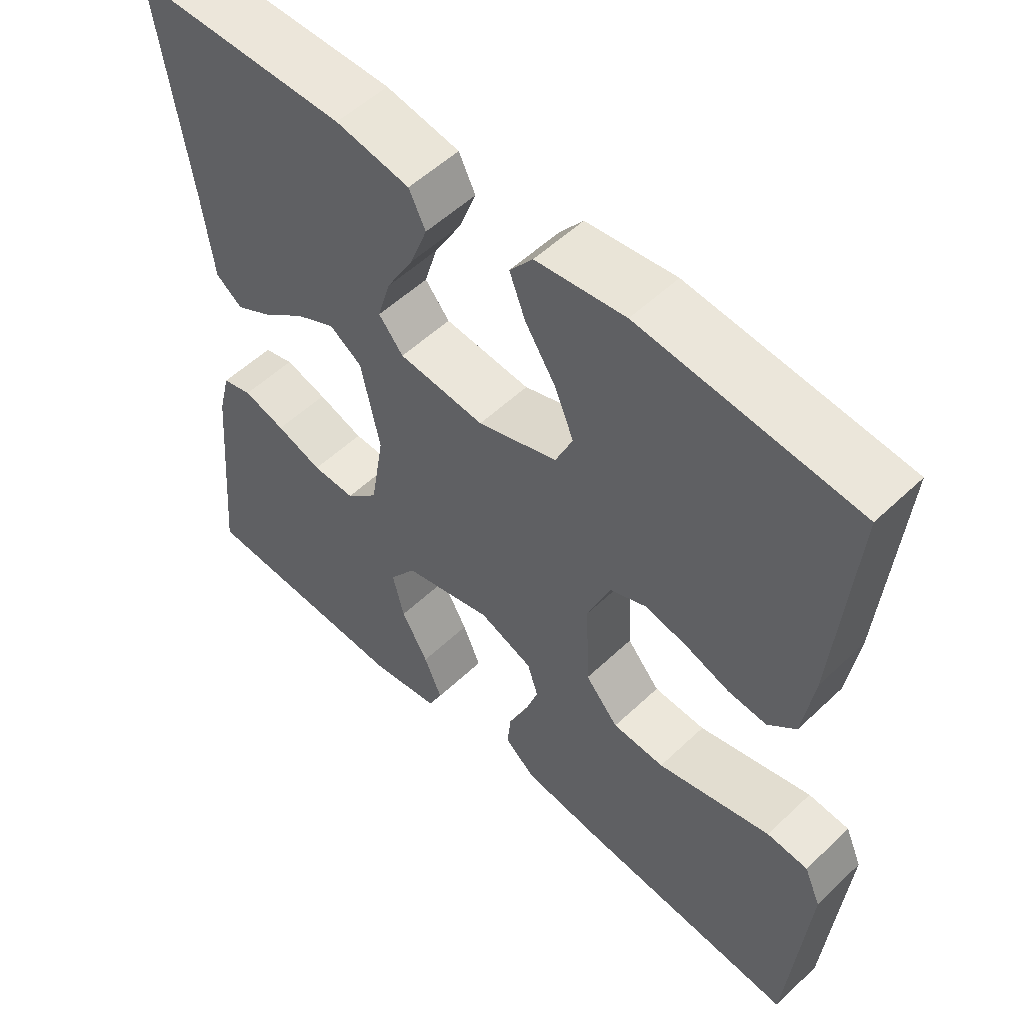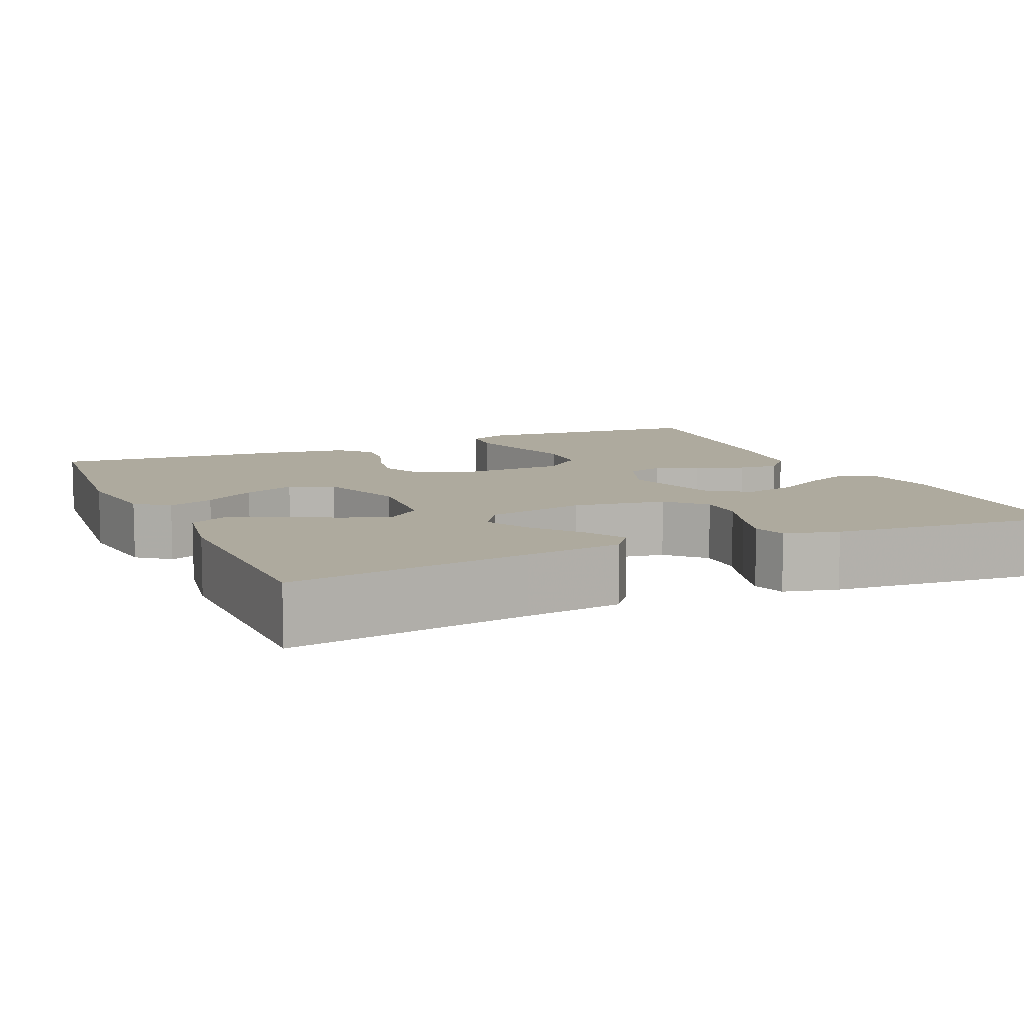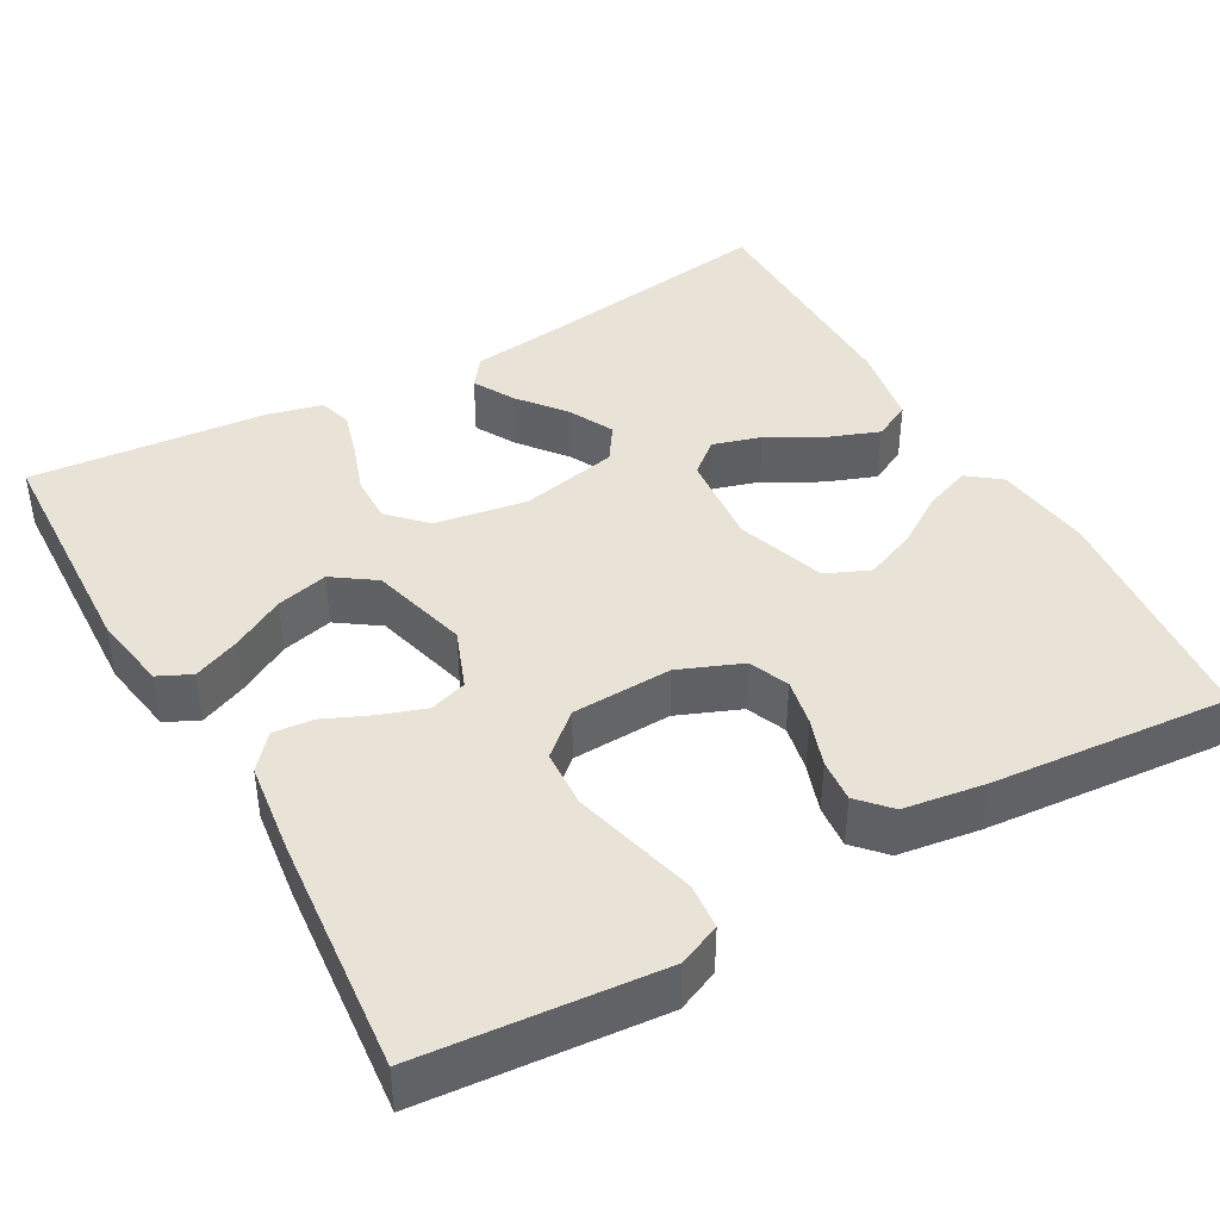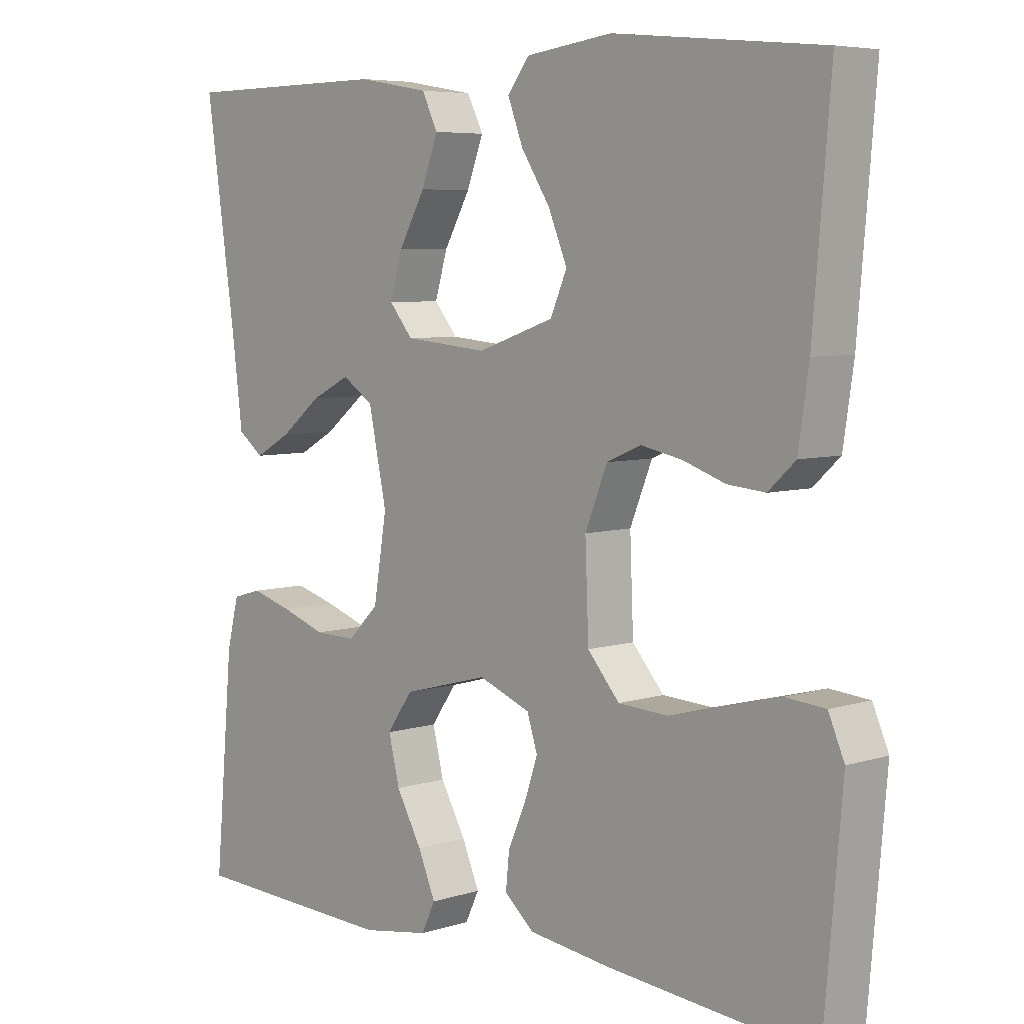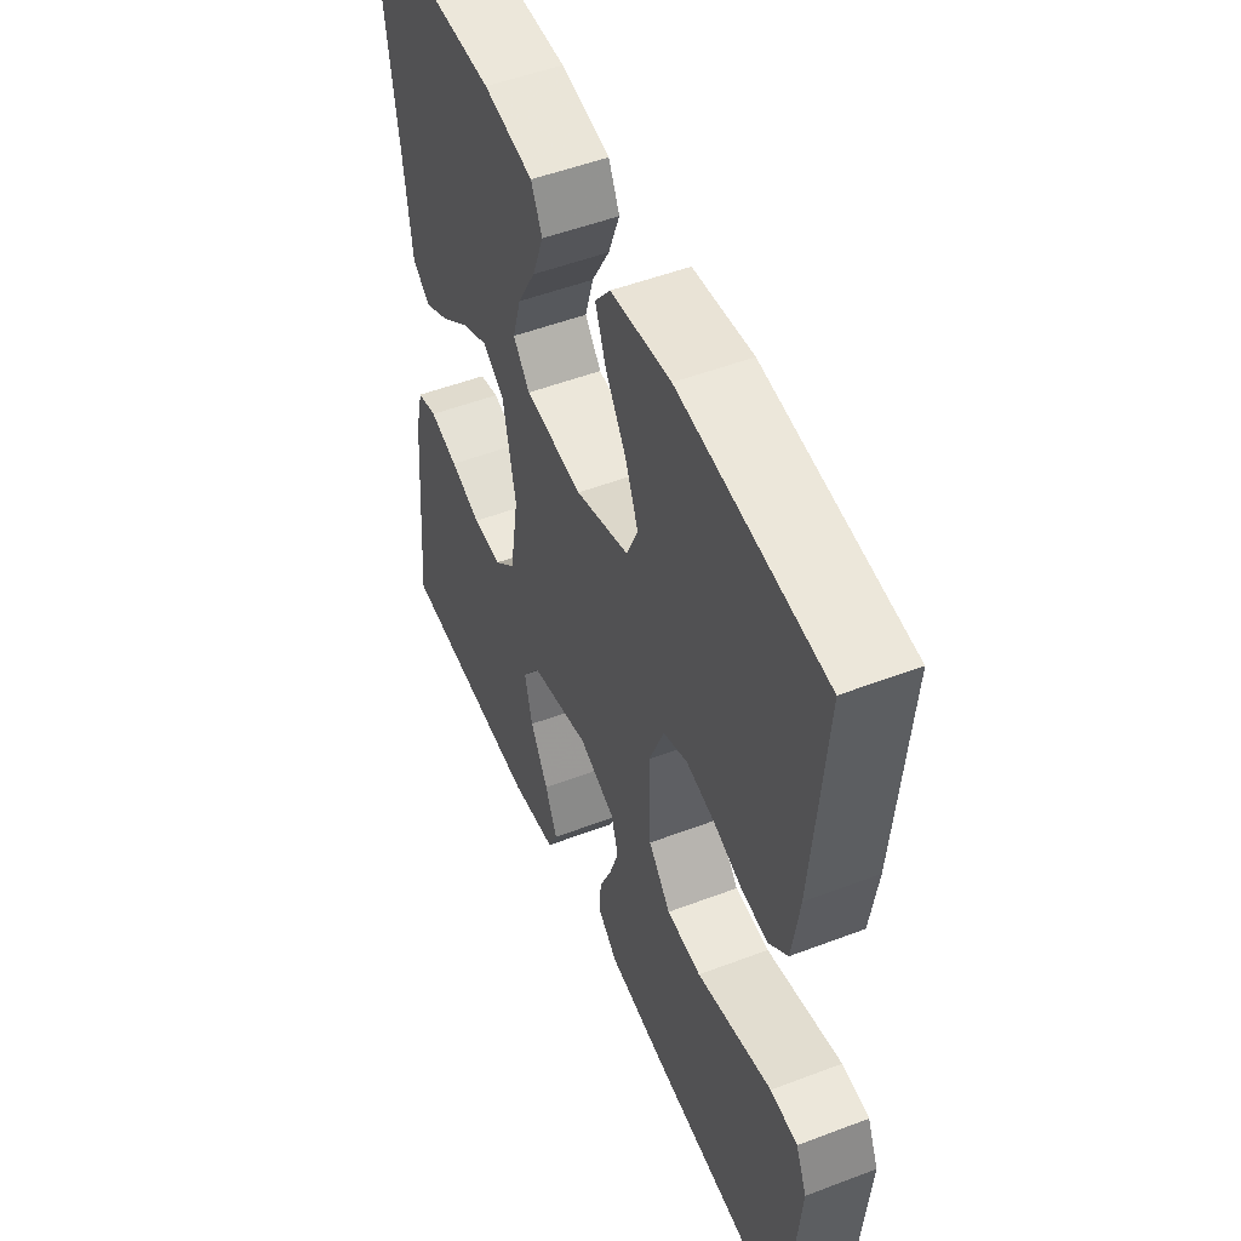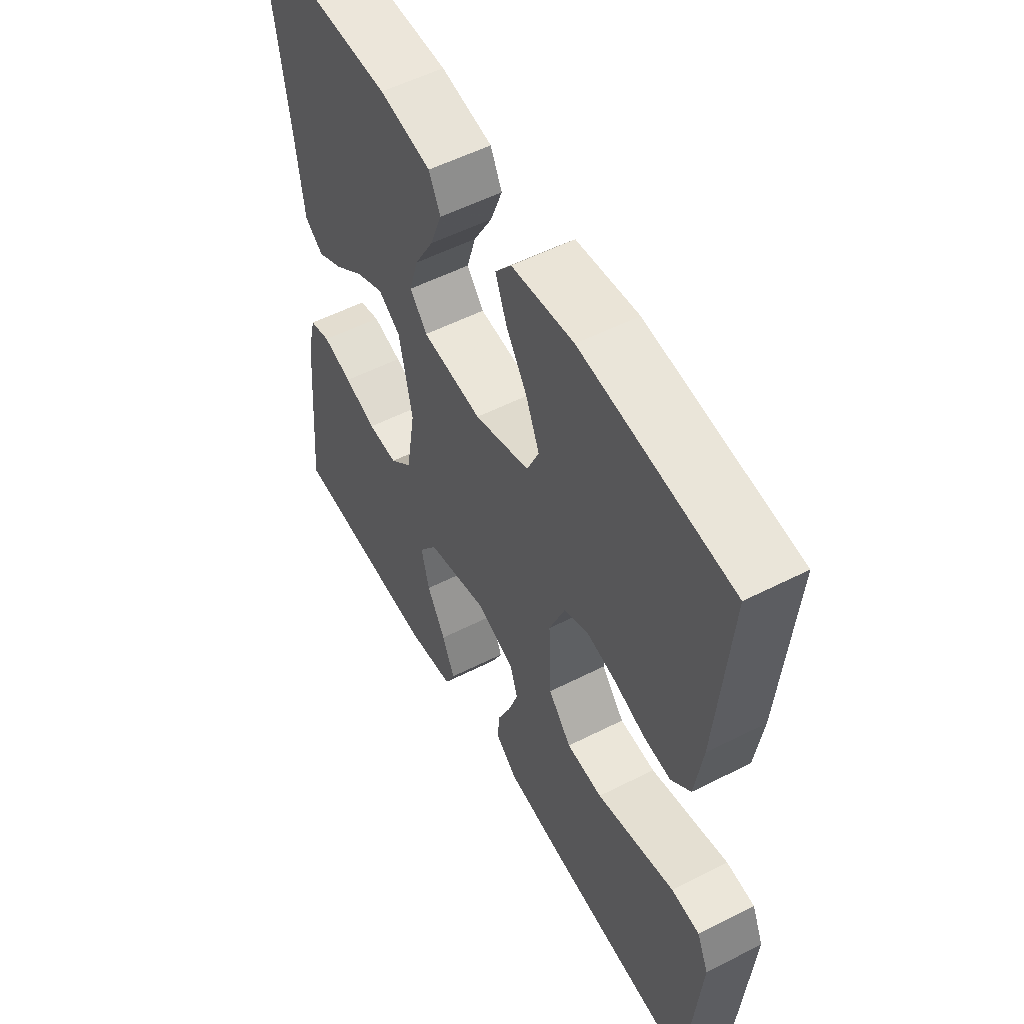
<metadata>
{"format":"obj","ext":"obj","renderer":"f3d","projection":"perspective","resolution":1024,"background":"white","views":[{"elev":54.0,"azim":-135.2,"up":"+Z"},{"elev":9.3,"azim":65.9,"up":"+Y"},{"elev":41.9,"azim":-119.4,"up":"+Y"},{"elev":6.0,"azim":-133.5,"up":"+Z"},{"elev":51.2,"azim":-112.5,"up":"+Z"},{"elev":54.5,"azim":-118.3,"up":"+Z"}]}
</metadata>
<code>
v 0.5 0.07 0.5
v 0.457 0.07 0.2
v 0.442 0.07 0.078
v 0.405 0.07 0.05
v 0.353 0.07 0.079
v 0.294 0.07 0.126
v 0.238 0.07 0.154
v 0.193 0.07 0.124
v 0.167 0.07 0
v 0.186 0.07 -0.116
v 0.231 0.07 -0.16
v 0.291 0.07 -0.159
v 0.355 0.07 -0.137
v 0.414 0.07 -0.12
v 0.456 0.07 -0.132
v 0.473 0.07 -0.2
v 0.5 0.07 -0.5
v 0.2 0.07 -0.512
v 0.103 0.07 -0.496
v 0.083 0.07 -0.454
v 0.108 0.07 -0.395
v 0.145 0.07 -0.329
v 0.161 0.07 -0.264
v 0.124 0.07 -0.211
v 0 0.07 -0.178
v -0.075 0.07 -0.207
v -0.09 0.07 -0.254
v -0.071 0.07 -0.31
v -0.045 0.07 -0.369
v -0.04 0.07 -0.42
v -0.083 0.07 -0.457
v -0.2 0.07 -0.472
v -0.5 0.07 -0.5
v -0.526 0.07 -0.2
v -0.503 0.07 -0.147
v -0.446 0.07 -0.142
v -0.369 0.07 -0.162
v -0.288 0.07 -0.183
v -0.216 0.07 -0.179
v -0.17 0.07 -0.126
v -0.165 0.07 0
v -0.197 0.07 0.079
v -0.247 0.07 0.1
v -0.306 0.07 0.088
v -0.367 0.07 0.067
v -0.421 0.07 0.062
v -0.46 0.07 0.098
v -0.475 0.07 0.2
v -0.5 0.07 0.5
v -0.2 0.07 0.53
v -0.076 0.07 0.514
v -0.044 0.07 0.473
v -0.066 0.07 0.415
v -0.108 0.07 0.35
v -0.135 0.07 0.285
v -0.111 0.07 0.23
v 0 0.07 0.192
v 0.12 0.07 0.203
v 0.154 0.07 0.244
v 0.136 0.07 0.305
v 0.098 0.07 0.373
v 0.074 0.07 0.437
v 0.097 0.07 0.484
v 0.2 0.07 0.502
v 0.5 0 0.5
v 0.457 0 0.2
v 0.442 0 0.078
v 0.405 0 0.05
v 0.353 0 0.079
v 0.294 0 0.126
v 0.238 0 0.154
v 0.193 0 0.124
v 0.167 0 0
v 0.186 0 -0.116
v 0.231 0 -0.16
v 0.291 0 -0.159
v 0.355 0 -0.137
v 0.414 0 -0.12
v 0.456 0 -0.132
v 0.473 0 -0.2
v 0.5 0 -0.5
v 0.2 0 -0.512
v 0.103 0 -0.496
v 0.083 0 -0.454
v 0.108 0 -0.395
v 0.145 0 -0.329
v 0.161 0 -0.264
v 0.124 0 -0.211
v 0 0 -0.178
v -0.075 0 -0.207
v -0.09 0 -0.254
v -0.071 0 -0.31
v -0.045 0 -0.369
v -0.04 0 -0.42
v -0.083 0 -0.457
v -0.2 0 -0.472
v -0.5 0 -0.5
v -0.526 0 -0.2
v -0.503 0 -0.147
v -0.446 0 -0.142
v -0.369 0 -0.162
v -0.288 0 -0.183
v -0.216 0 -0.179
v -0.17 0 -0.126
v -0.165 0 0
v -0.197 0 0.079
v -0.247 0 0.1
v -0.306 0 0.088
v -0.367 0 0.067
v -0.421 0 0.062
v -0.46 0 0.098
v -0.475 0 0.2
v -0.5 0 0.5
v -0.2 0 0.53
v -0.076 0 0.514
v -0.044 0 0.473
v -0.066 0 0.415
v -0.108 0 0.35
v -0.135 0 0.285
v -0.111 0 0.23
v 0 0 0.192
v 0.12 0 0.203
v 0.154 0 0.244
v 0.136 0 0.305
v 0.098 0 0.373
v 0.074 0 0.437
v 0.097 0 0.484
v 0.2 0 0.502
f 63 64 1 2
f 60 61 62 63
f 59 60 63 2
f 58 59 2 3
f 51 52 53 54
f 51 54 55
f 50 51 55
f 49 50 55
f 48 49 55 56
f 44 45 46 47
f 43 44 47 48
f 42 43 48 56
f 34 35 36 37
f 34 37 38
f 33 34 38 39
f 31 32 33 39
f 28 29 30 31
f 27 28 31 39
f 19 20 21 22
f 17 18 19 22
f 17 22 23
f 16 17 23 24
f 12 13 14 15
f 12 15 16 24
f 3 4 5 6
f 3 6 7
f 58 3 7
f 57 58 7 8
f 41 42 56 57
f 40 41 57 8
f 26 27 39 40
f 25 26 40 8
f 11 12 24 25
f 10 11 25
f 9 10 25
f 8 9 25
f 66 65 128 127
f 127 126 125 124
f 66 127 124 123
f 67 66 123 122
f 118 117 116 115
f 119 118 115
f 119 115 114
f 119 114 113
f 120 119 113 112
f 111 110 109 108
f 112 111 108 107
f 120 112 107 106
f 101 100 99 98
f 102 101 98
f 103 102 98 97
f 103 97 96 95
f 95 94 93 92
f 103 95 92 91
f 86 85 84 83
f 86 83 82 81
f 87 86 81
f 88 87 81 80
f 79 78 77 76
f 88 80 79 76
f 70 69 68 67
f 71 70 67
f 71 67 122
f 72 71 122 121
f 121 120 106 105
f 72 121 105 104
f 104 103 91 90
f 72 104 90 89
f 89 88 76 75
f 89 75 74
f 89 74 73
f 89 73 72
f 1 65 66 2
f 2 66 67 3
f 3 67 68 4
f 4 68 69 5
f 5 69 70 6
f 6 70 71 7
f 7 71 72 8
f 8 72 73 9
f 9 73 74 10
f 10 74 75 11
f 11 75 76 12
f 12 76 77 13
f 13 77 78 14
f 14 78 79 15
f 15 79 80 16
f 16 80 81 17
f 17 81 82 18
f 18 82 83 19
f 19 83 84 20
f 20 84 85 21
f 21 85 86 22
f 22 86 87 23
f 23 87 88 24
f 24 88 89 25
f 25 89 90 26
f 26 90 91 27
f 27 91 92 28
f 28 92 93 29
f 29 93 94 30
f 30 94 95 31
f 31 95 96 32
f 32 96 97 33
f 33 97 98 34
f 34 98 99 35
f 35 99 100 36
f 36 100 101 37
f 37 101 102 38
f 38 102 103 39
f 39 103 104 40
f 40 104 105 41
f 41 105 106 42
f 42 106 107 43
f 43 107 108 44
f 44 108 109 45
f 45 109 110 46
f 46 110 111 47
f 47 111 112 48
f 48 112 113 49
f 49 113 114 50
f 50 114 115 51
f 51 115 116 52
f 52 116 117 53
f 53 117 118 54
f 54 118 119 55
f 55 119 120 56
f 56 120 121 57
f 57 121 122 58
f 58 122 123 59
f 59 123 124 60
f 60 124 125 61
f 61 125 126 62
f 62 126 127 63
f 63 127 128 64
f 64 128 65 1

</code>
